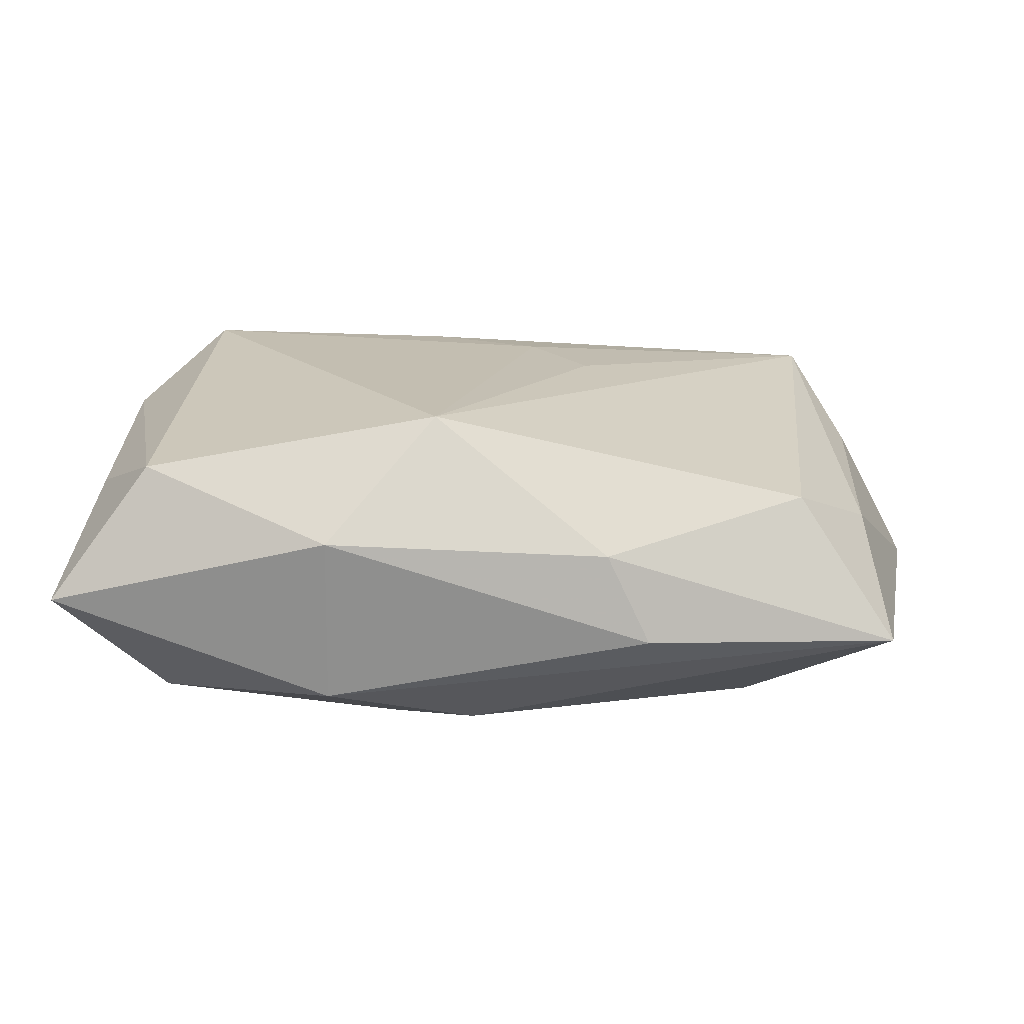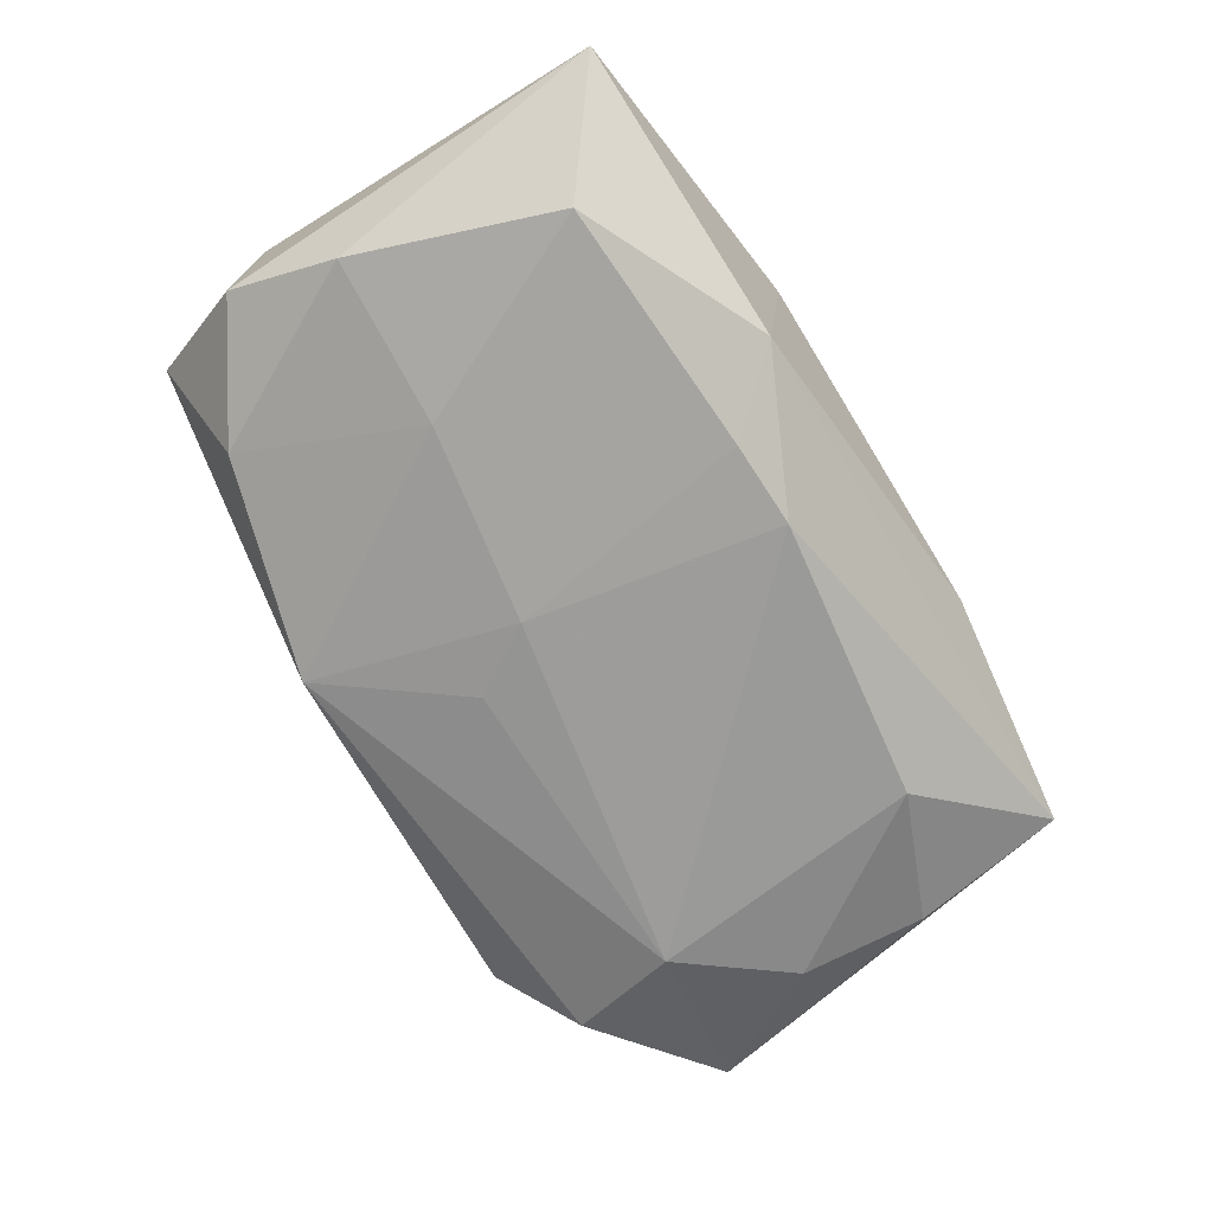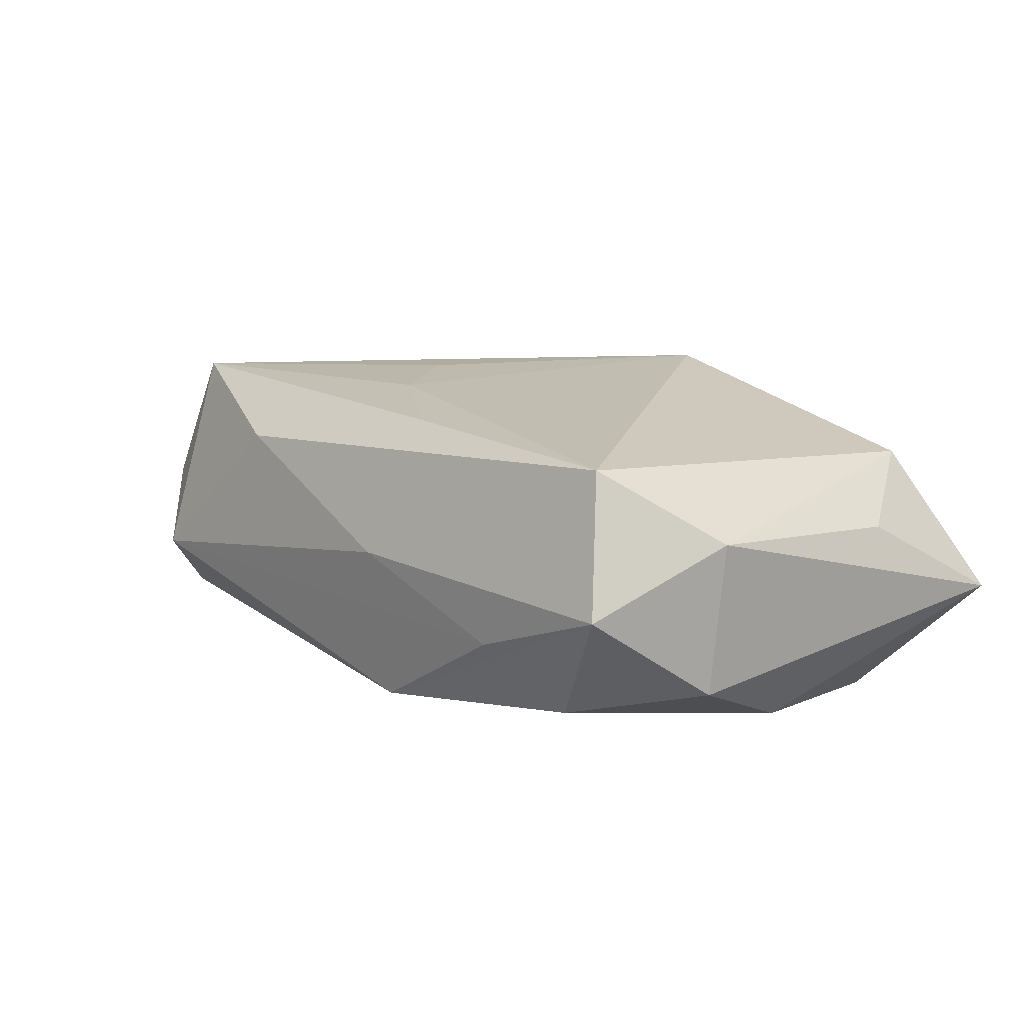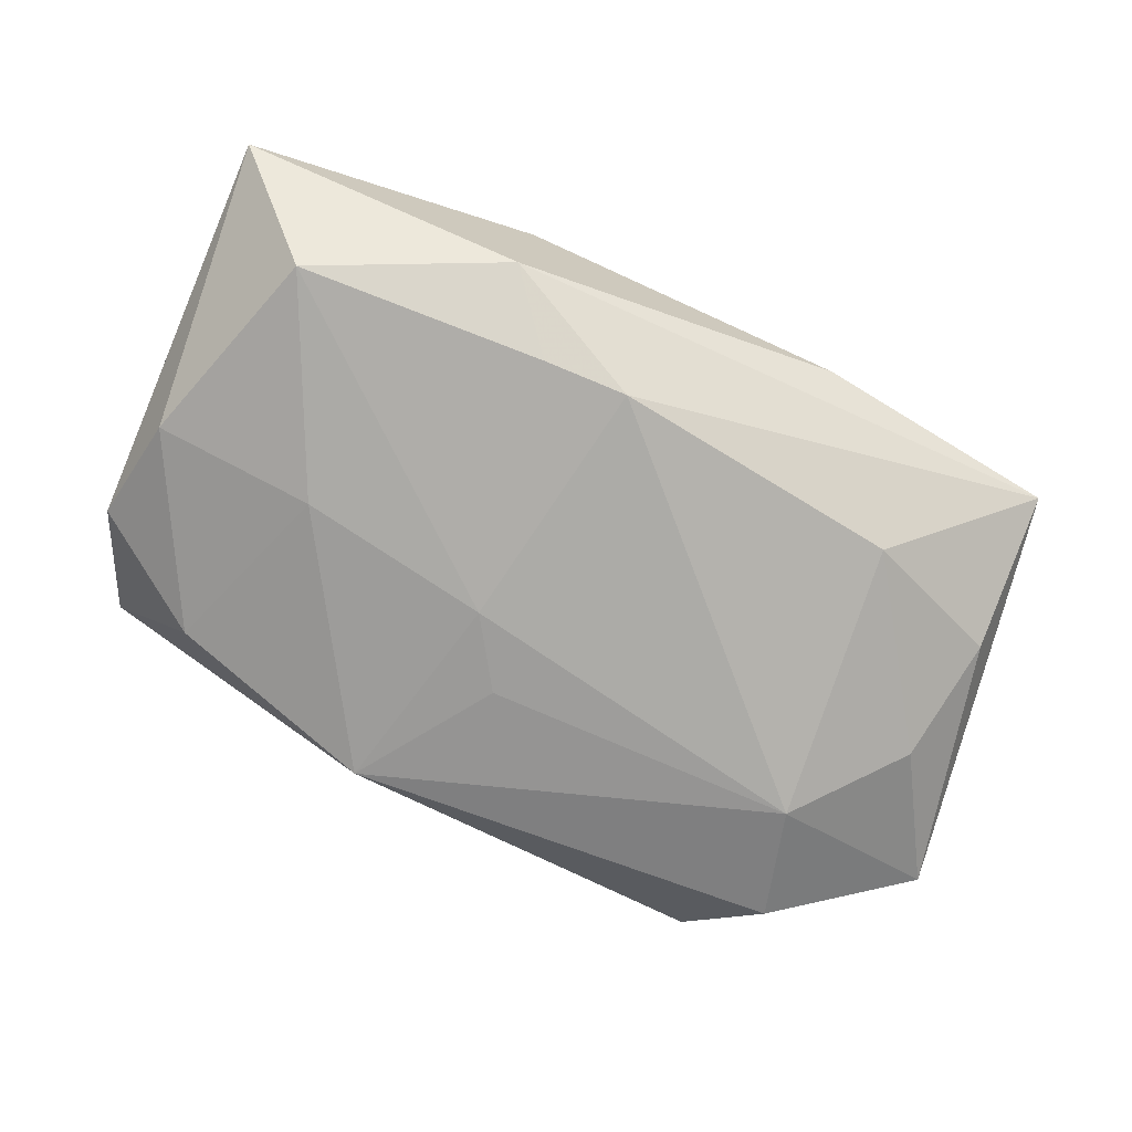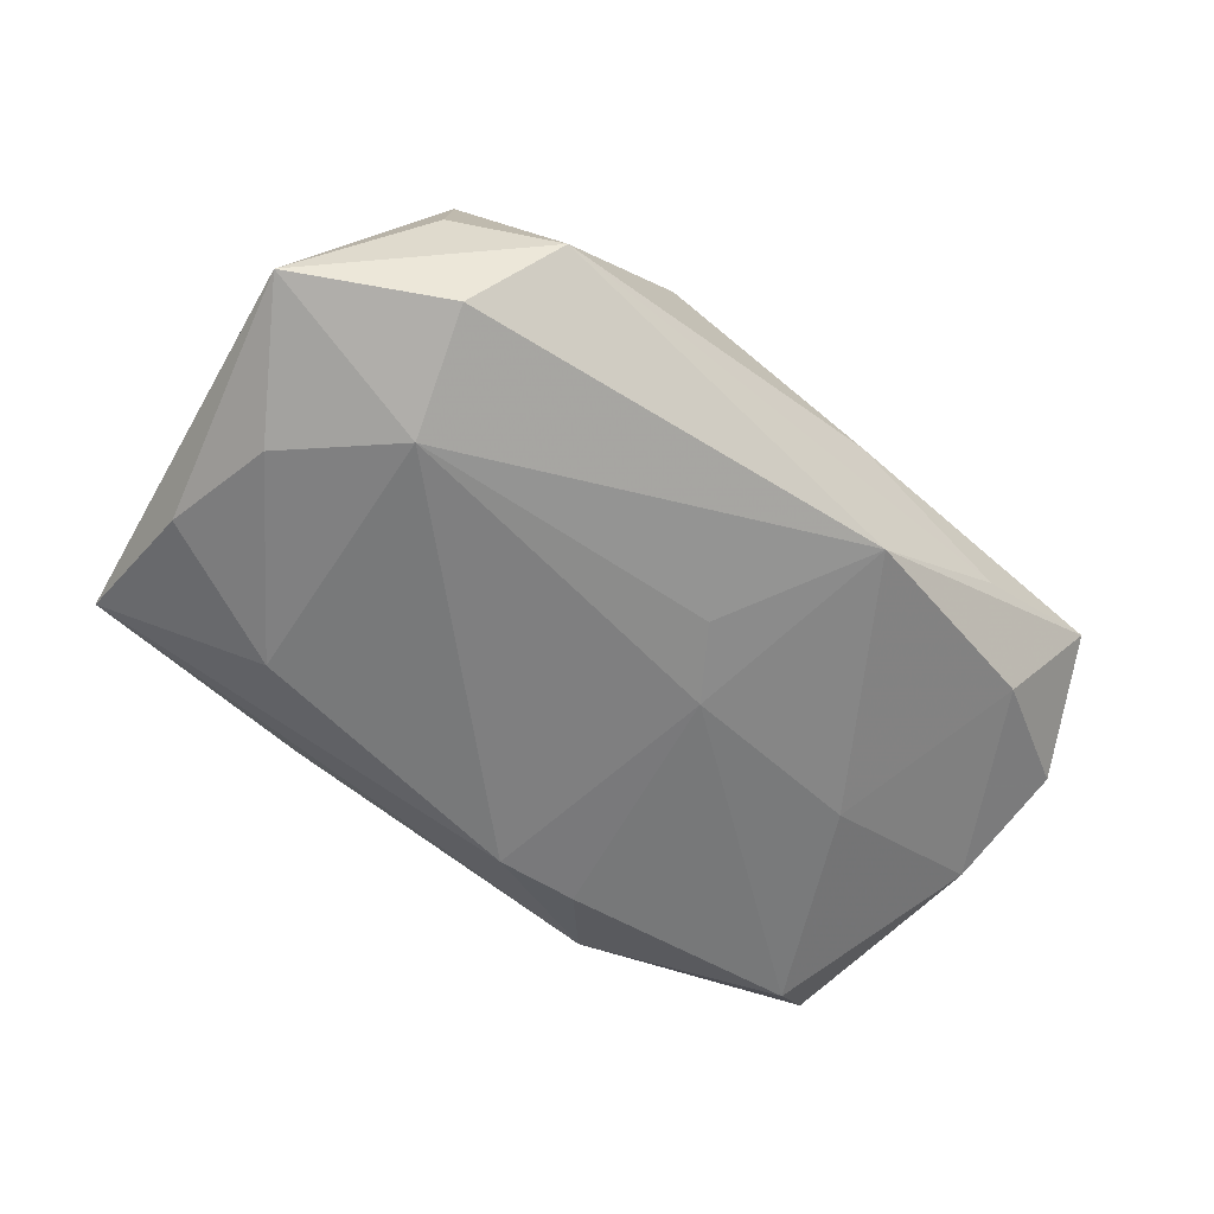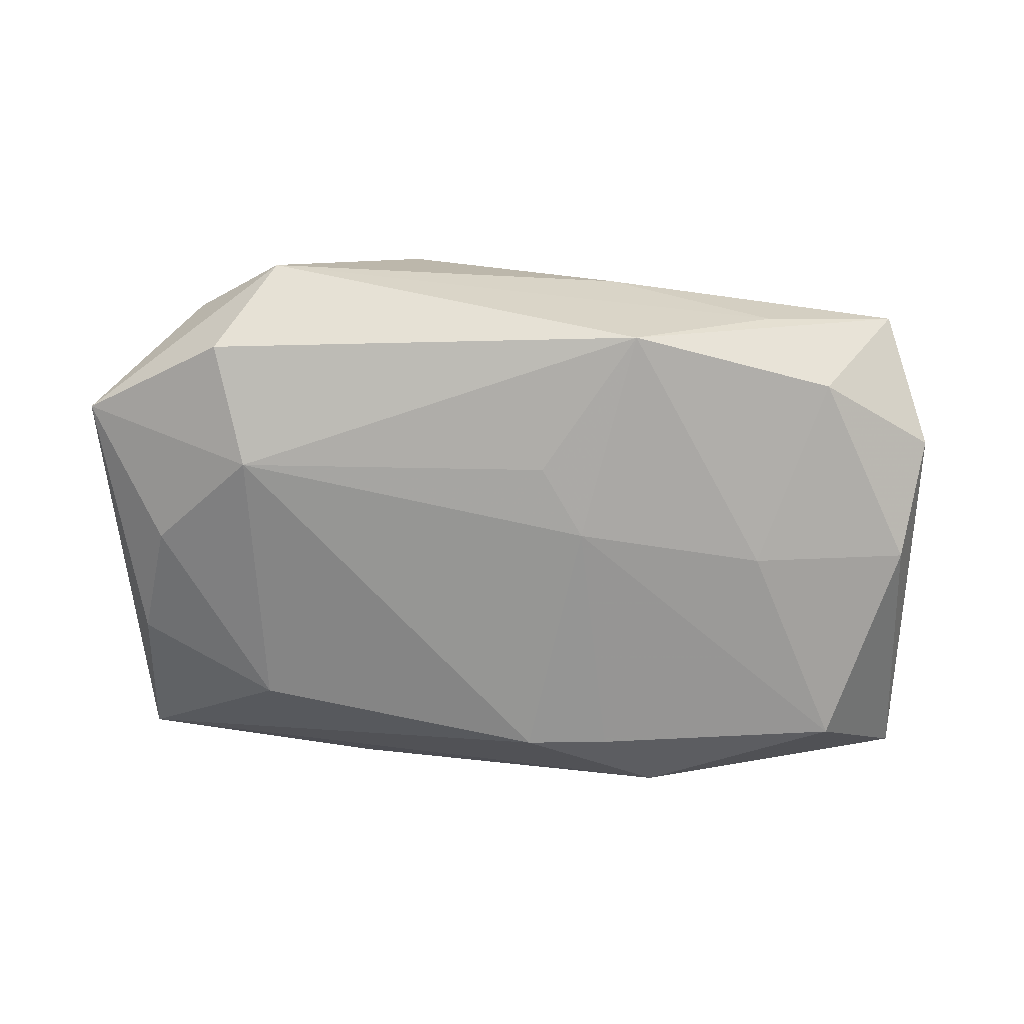
<metadata>
{"format":"obj","ext":"obj","renderer":"f3d","projection":"perspective","resolution":1024,"background":"white","views":[{"elev":17.2,"azim":-175.6,"up":"+Z"},{"elev":-71.5,"azim":122.0,"up":"+Z"},{"elev":17.0,"azim":51.4,"up":"+Z"},{"elev":-78.0,"azim":156.5,"up":"+Z"},{"elev":-58.1,"azim":-36.6,"up":"+Z"},{"elev":-65.9,"azim":-2.2,"up":"+Z"}]}
</metadata>
<code>
v 0.006845 -0.01701 0.01324
v -0.03946 -0.01229 -0.006677
v -0.0114 0.02296 0.003565
v 0.02049 -0.02114 -0.001886
v 0.02554 -0.01685 -0.007222
v 0.0005585 -0.01006 -0.01231
v 0.004232 -0.004235 -0.01304
v -0.03057 -0.0194 0.001275
v -0.035 0.008463 -0.008294
v 0.02879 -0.01669 0.01361
v -0.02736 0.01751 0.007412
v -0.03303 -0.008923 0.005645
v -0.01495 0.0239 -0.003544
v 0.03557 -0.009298 0.007893
v -0.02328 -0.0249 -0.003389
v 0.03414 0.00977 0.005309
v 0.0005029 0.0165 -0.0137
v 0.02794 0.01529 -0.01196
v 0.007448 0.01634 -0.01338
v -0.0114 -0.02221 0.009021
v -0.02344 0.01309 -0.01166
v -0.008385 -0.003896 0.01345
v 0.006604 -0.02269 0.002641
v 0.01228 0.02226 -0.009812
v 0.003396 0.0169 0.01361
v 0.03351 -0.001412 -0.008689
v -0.03332 0.009332 0.003483
v 0.03603 0.02171 -0.001951
v -0.03305 -0.001657 -0.01053
v 0.01188 0.0239 0.004312
v -0.02531 -0.009786 -0.01286
v 0.02802 0.01822 0.009074
v -0.002965 -0.01118 0.01361
v -0.02805 -0.01933 -0.009659
v -0.03518 0.0212 -0.003746
v -0.02846 -0.01663 0.01193
v 0.02005 -0.00178 -0.0117
v 0.03547 -0.01063 -0.004104
v 0.008143 -0.02162 -0.009848
v 0.03229 -0.01998 0.002983
f 25 10 32
f 32 30 25
f 28 30 32
f 13 30 24
f 24 30 28
f 29 31 2
f 21 31 29
f 13 24 35
f 3 30 13
f 13 35 3
f 3 35 11
f 3 11 25
f 25 30 3
f 28 32 16
f 7 39 6
f 6 31 7
f 39 31 6
f 25 11 36
f 21 35 17
f 17 35 24
f 24 19 17
f 17 31 21
f 7 31 17
f 17 19 7
f 21 29 9
f 9 35 21
f 9 29 2
f 2 35 9
f 18 24 28
f 18 19 24
f 7 19 18
f 14 38 28
f 28 16 14
f 14 32 10
f 14 16 32
f 27 35 2
f 11 35 27
f 27 36 11
f 33 10 25
f 39 4 15
f 15 4 23
f 28 38 26
f 26 18 28
f 38 5 26
f 2 36 12
f 12 27 2
f 36 27 12
f 25 36 22
f 22 33 25
f 36 33 22
f 10 33 1
f 1 33 36
f 8 36 2
f 2 15 8
f 8 15 36
f 2 31 34
f 34 15 2
f 34 31 39
f 39 15 34
f 20 15 23
f 36 15 20
f 20 1 36
f 20 23 10
f 10 1 20
f 40 5 38
f 40 4 39
f 39 5 40
f 40 14 10
f 38 14 40
f 10 23 40
f 23 4 40
f 18 26 37
f 7 18 37
f 37 39 7
f 37 5 39
f 37 26 5

</code>
